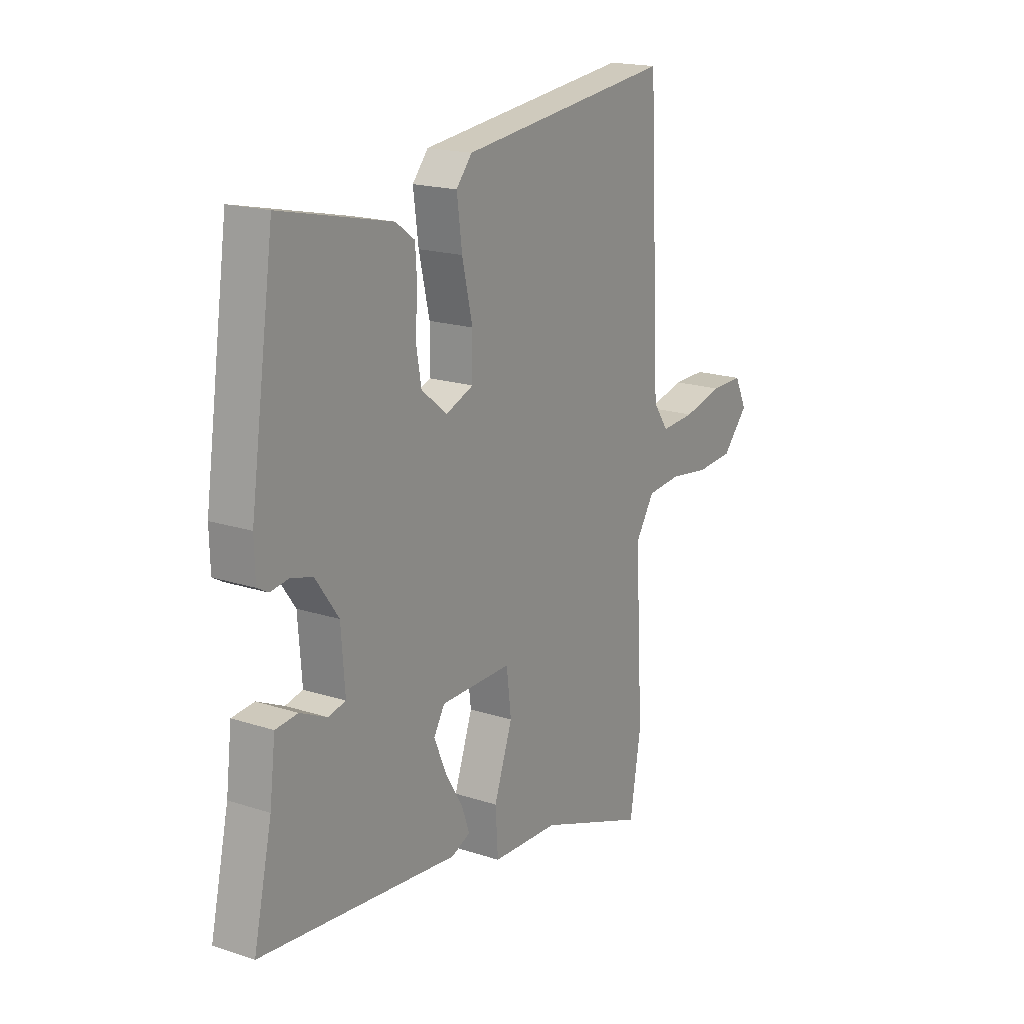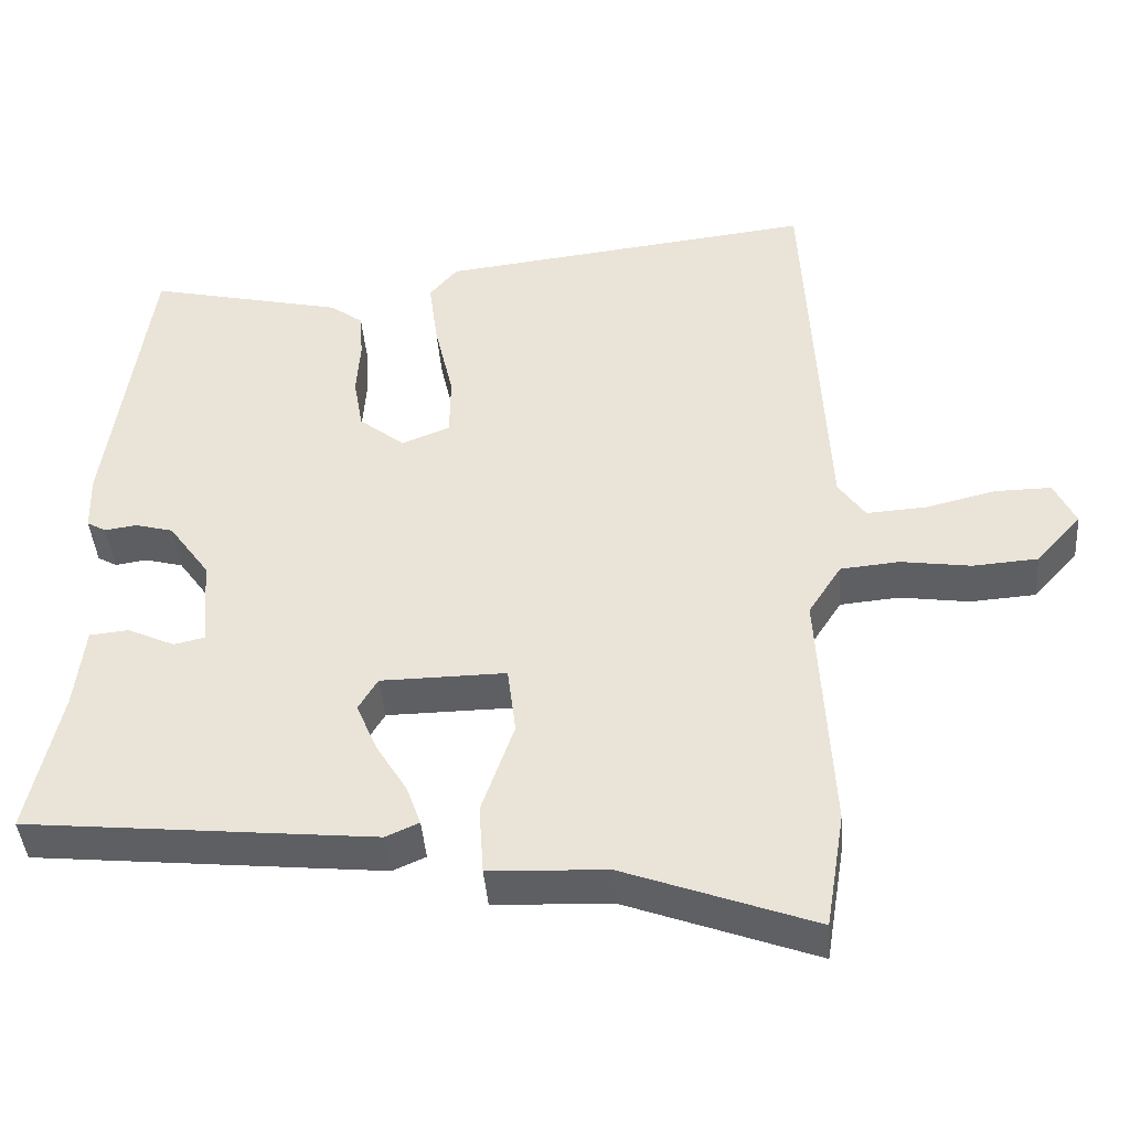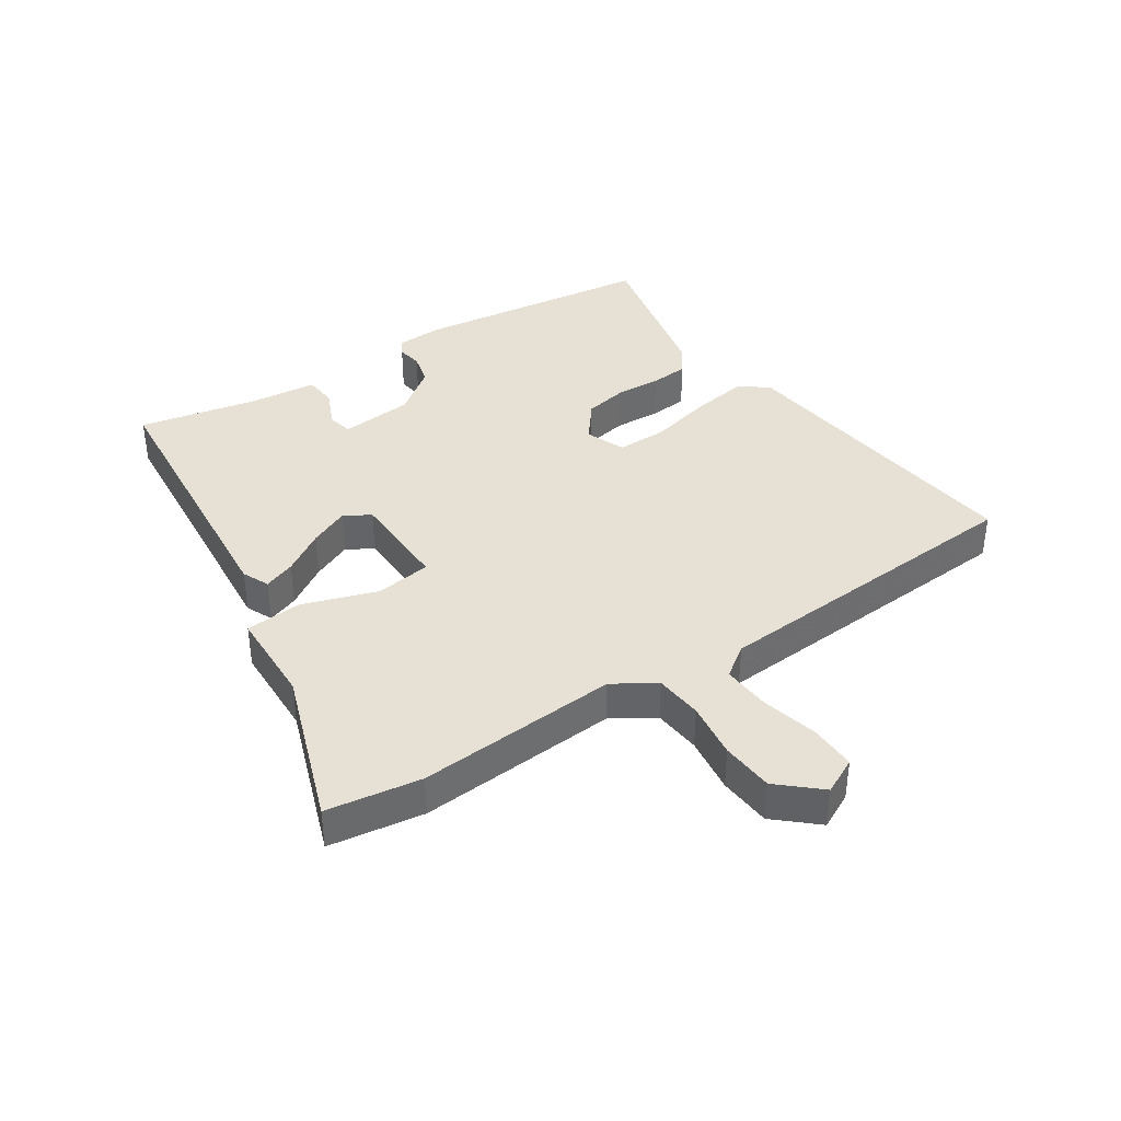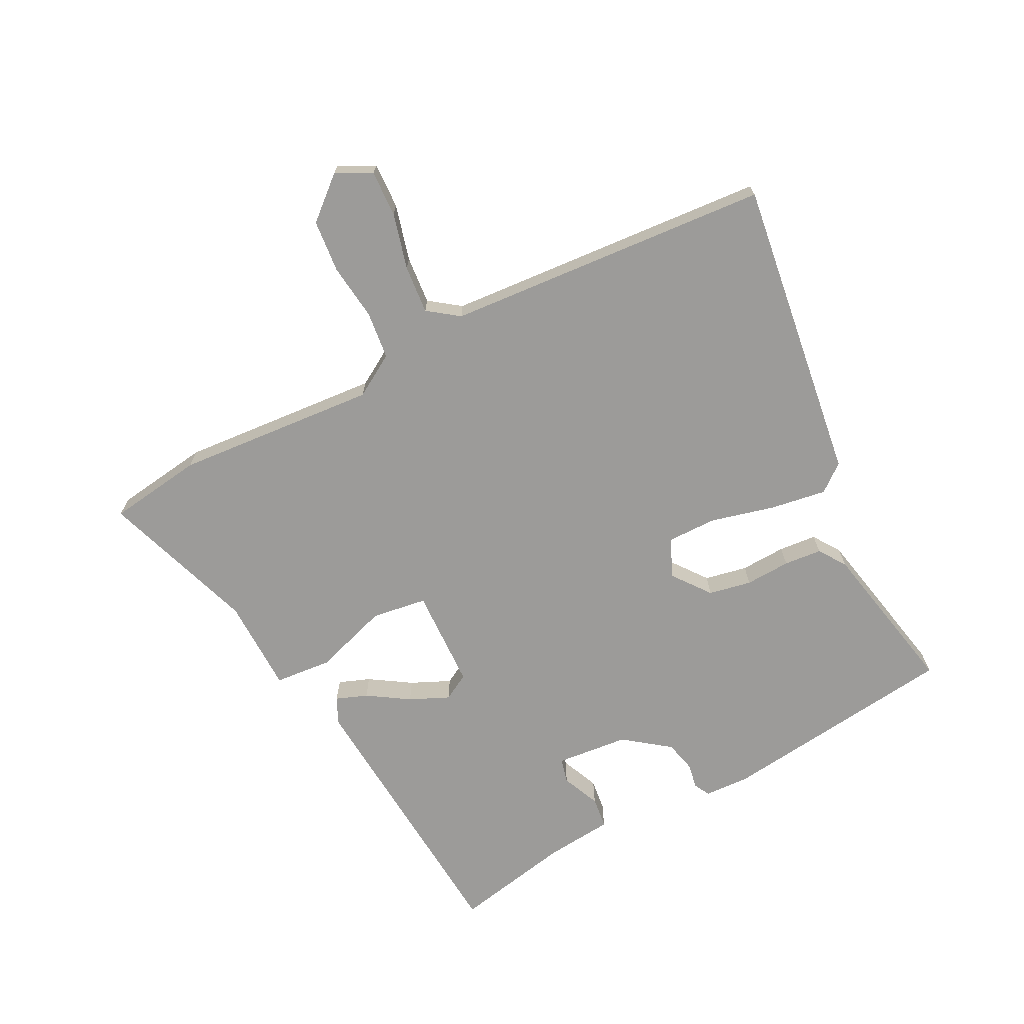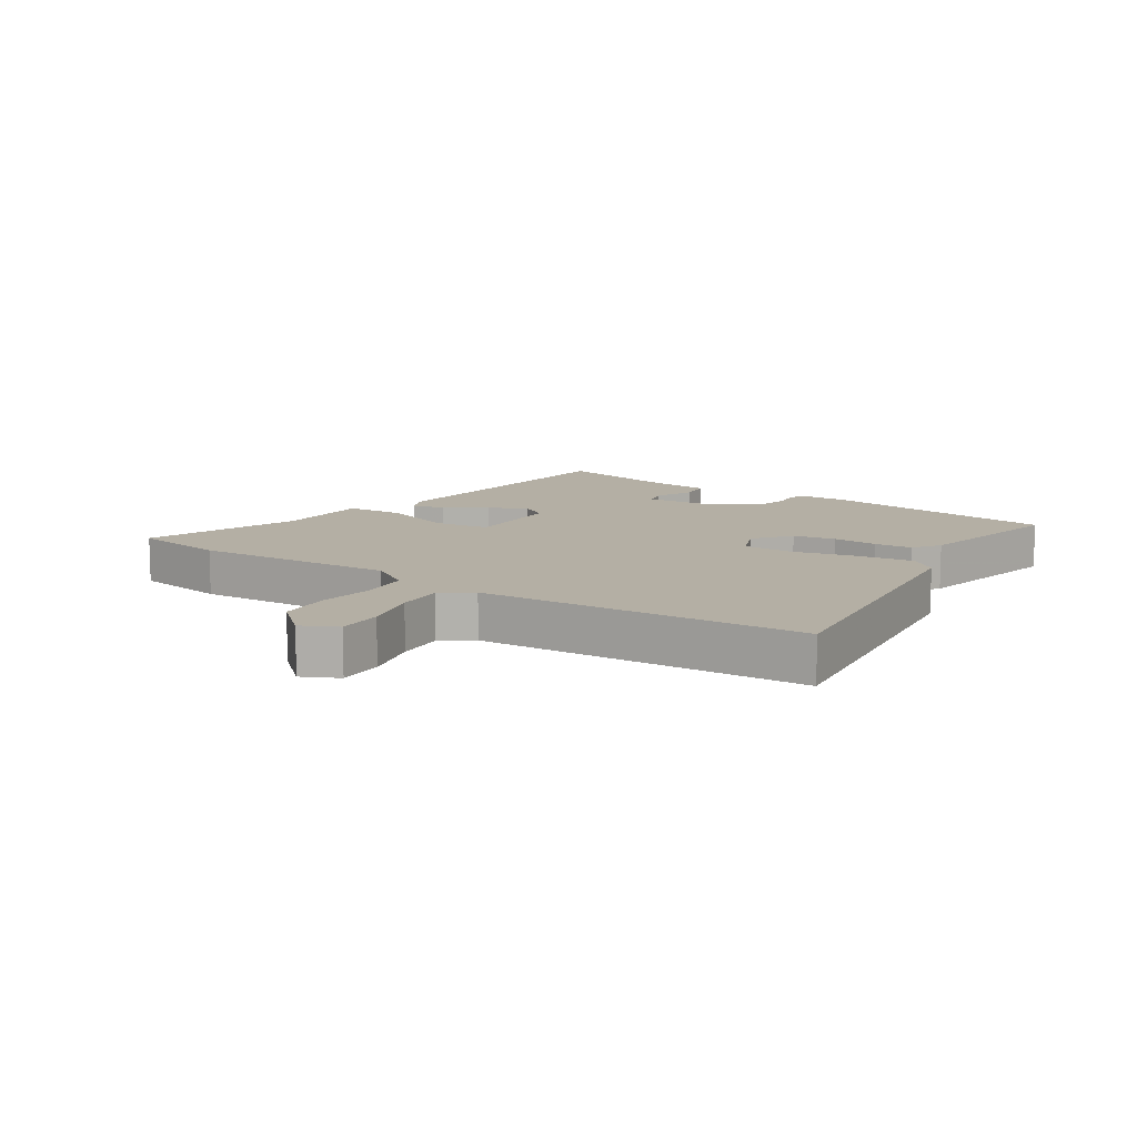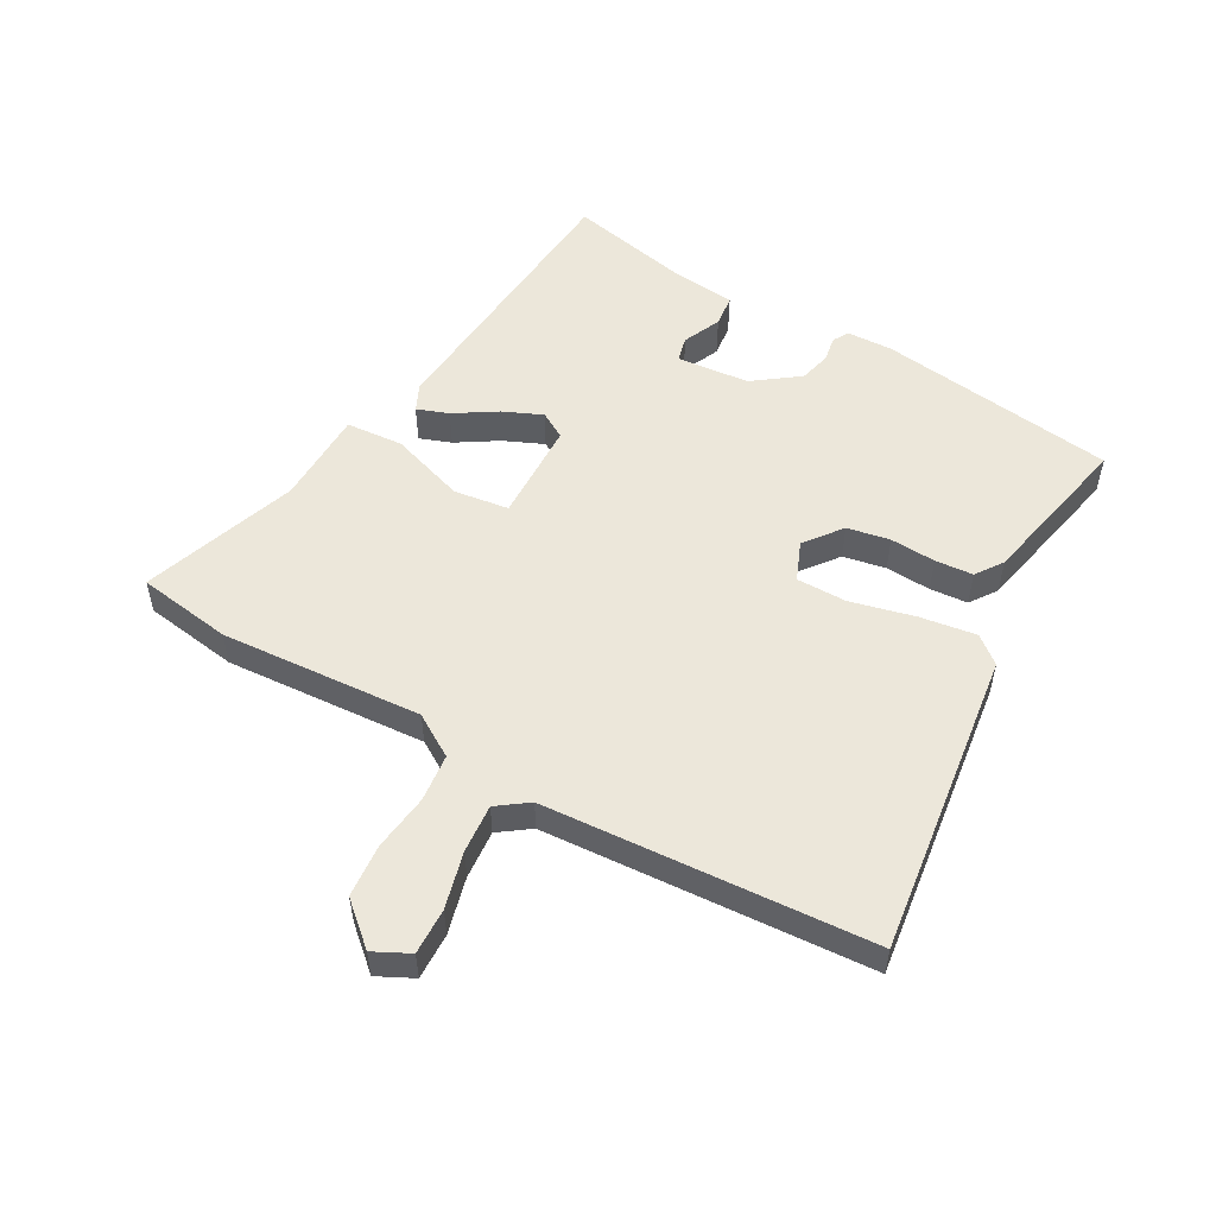
<metadata>
{"format":"obj","ext":"obj","renderer":"f3d","projection":"perspective","resolution":1024,"background":"white","views":[{"elev":18.3,"azim":122.3,"up":"+Z"},{"elev":-41.8,"azim":-175.6,"up":"+Z"},{"elev":39.0,"azim":-124.1,"up":"+Y"},{"elev":-69.9,"azim":-64.0,"up":"+Y"},{"elev":11.3,"azim":-56.9,"up":"+Y"},{"elev":53.6,"azim":-61.4,"up":"+Y"}]}
</metadata>
<code>
v -0.477 0.07 -0.64
v -0.502 0.07 -0.488
v -0.484 0.07 -0.163
v -0.527 0.07 -0.096
v -0.604 0.07 -0.089
v -0.695 0.07 -0.102
v -0.78 0.07 -0.096
v -0.839 0.07 -0.031
v -0.811 0.07 0.027
v -0.737 0.07 0.026
v -0.646 0.07 0.004
v -0.568 0.07 -0.001
v -0.533 0.07 0.049
v -0.506 0.07 0.573
v -0.015 0.07 0.516
v 0.021 0.07 0.473
v 0.009 0.07 0.383
v -0.015 0.07 0.279
v -0.014 0.07 0.198
v 0.049 0.07 0.173
v 0.108 0.07 0.22
v 0.12 0.07 0.289
v 0.115 0.07 0.362
v 0.119 0.07 0.423
v 0.162 0.07 0.454
v 0.416 0.07 0.511
v 0.471 0.07 0.128
v 0.469 0.07 0.054
v 0.444 0.07 0.04
v 0.403 0.07 0.046
v 0.353 0.07 0.033
v 0.3 0.07 -0.041
v 0.291 0.07 -0.158
v 0.331 0.07 -0.167
v 0.392 0.07 -0.139
v 0.443 0.07 -0.144
v 0.456 0.07 -0.253
v 0.498 0.07 -0.442
v 0.044 0.07 -0.487
v 0.001 0.07 -0.468
v 0.019 0.07 -0.417
v 0.06 0.07 -0.35
v 0.087 0.07 -0.286
v 0.062 0.07 -0.244
v -0.101 0.07 -0.242
v -0.112 0.07 -0.331
v -0.07 0.07 -0.451
v -0.076 0.07 -0.543
v -0.229 0.07 -0.549
v -0.477 0 -0.64
v -0.502 0 -0.488
v -0.484 0 -0.163
v -0.527 0 -0.096
v -0.604 0 -0.089
v -0.695 0 -0.102
v -0.78 0 -0.096
v -0.839 0 -0.031
v -0.811 0 0.027
v -0.737 0 0.026
v -0.646 0 0.004
v -0.568 0 -0.001
v -0.533 0 0.049
v -0.506 0 0.573
v -0.015 0 0.516
v 0.021 0 0.473
v 0.009 0 0.383
v -0.015 0 0.279
v -0.014 0 0.198
v 0.049 0 0.173
v 0.108 0 0.22
v 0.12 0 0.289
v 0.115 0 0.362
v 0.119 0 0.423
v 0.162 0 0.454
v 0.416 0 0.511
v 0.471 0 0.128
v 0.469 0 0.054
v 0.444 0 0.04
v 0.403 0 0.046
v 0.353 0 0.033
v 0.3 0 -0.041
v 0.291 0 -0.158
v 0.331 0 -0.167
v 0.392 0 -0.139
v 0.443 0 -0.144
v 0.456 0 -0.253
v 0.498 0 -0.442
v 0.044 0 -0.487
v 0.001 0 -0.468
v 0.019 0 -0.417
v 0.06 0 -0.35
v 0.087 0 -0.286
v 0.062 0 -0.244
v -0.101 0 -0.242
v -0.112 0 -0.331
v -0.07 0 -0.451
v -0.076 0 -0.543
v -0.229 0 -0.549
f 46 47 48 49
f 1 2 3
f 49 1 3
f 46 49 3
f 45 46 3
f 44 45 3 4
f 40 41 42
f 39 40 42
f 38 39 42
f 37 38 42
f 37 42 43
f 36 37 43
f 35 36 43
f 34 35 43
f 33 34 43 44
f 28 29 30
f 27 28 30
f 26 27 30
f 25 26 30
f 24 25 30
f 23 24 30
f 22 23 30
f 21 22 30 31
f 20 21 31 32
f 16 17 18
f 15 16 18
f 14 15 18
f 13 14 18
f 12 13 18 19
f 9 10 11
f 8 9 11
f 7 8 11
f 6 7 11
f 5 6 11
f 4 5 11 12
f 32 33 44
f 20 32 44
f 19 20 44
f 12 19 44
f 4 12 44
f 98 97 96 95
f 52 51 50
f 52 50 98
f 52 98 95
f 52 95 94
f 53 52 94 93
f 91 90 89
f 91 89 88
f 91 88 87
f 91 87 86
f 92 91 86
f 92 86 85
f 92 85 84
f 92 84 83
f 93 92 83 82
f 79 78 77
f 79 77 76
f 79 76 75
f 79 75 74
f 79 74 73
f 79 73 72
f 79 72 71
f 80 79 71 70
f 81 80 70 69
f 67 66 65
f 67 65 64
f 67 64 63
f 67 63 62
f 68 67 62 61
f 60 59 58
f 60 58 57
f 60 57 56
f 60 56 55
f 60 55 54
f 61 60 54 53
f 93 82 81
f 93 81 69
f 93 69 68
f 93 68 61
f 93 61 53
f 1 50 51 2
f 2 51 52 3
f 3 52 53 4
f 4 53 54 5
f 5 54 55 6
f 6 55 56 7
f 7 56 57 8
f 8 57 58 9
f 9 58 59 10
f 10 59 60 11
f 11 60 61 12
f 12 61 62 13
f 13 62 63 14
f 14 63 64 15
f 15 64 65 16
f 16 65 66 17
f 17 66 67 18
f 18 67 68 19
f 19 68 69 20
f 20 69 70 21
f 21 70 71 22
f 22 71 72 23
f 23 72 73 24
f 24 73 74 25
f 25 74 75 26
f 26 75 76 27
f 27 76 77 28
f 28 77 78 29
f 29 78 79 30
f 30 79 80 31
f 31 80 81 32
f 32 81 82 33
f 33 82 83 34
f 34 83 84 35
f 35 84 85 36
f 36 85 86 37
f 37 86 87 38
f 38 87 88 39
f 39 88 89 40
f 40 89 90 41
f 41 90 91 42
f 42 91 92 43
f 43 92 93 44
f 44 93 94 45
f 45 94 95 46
f 46 95 96 47
f 47 96 97 48
f 48 97 98 49
f 49 98 50 1

</code>
